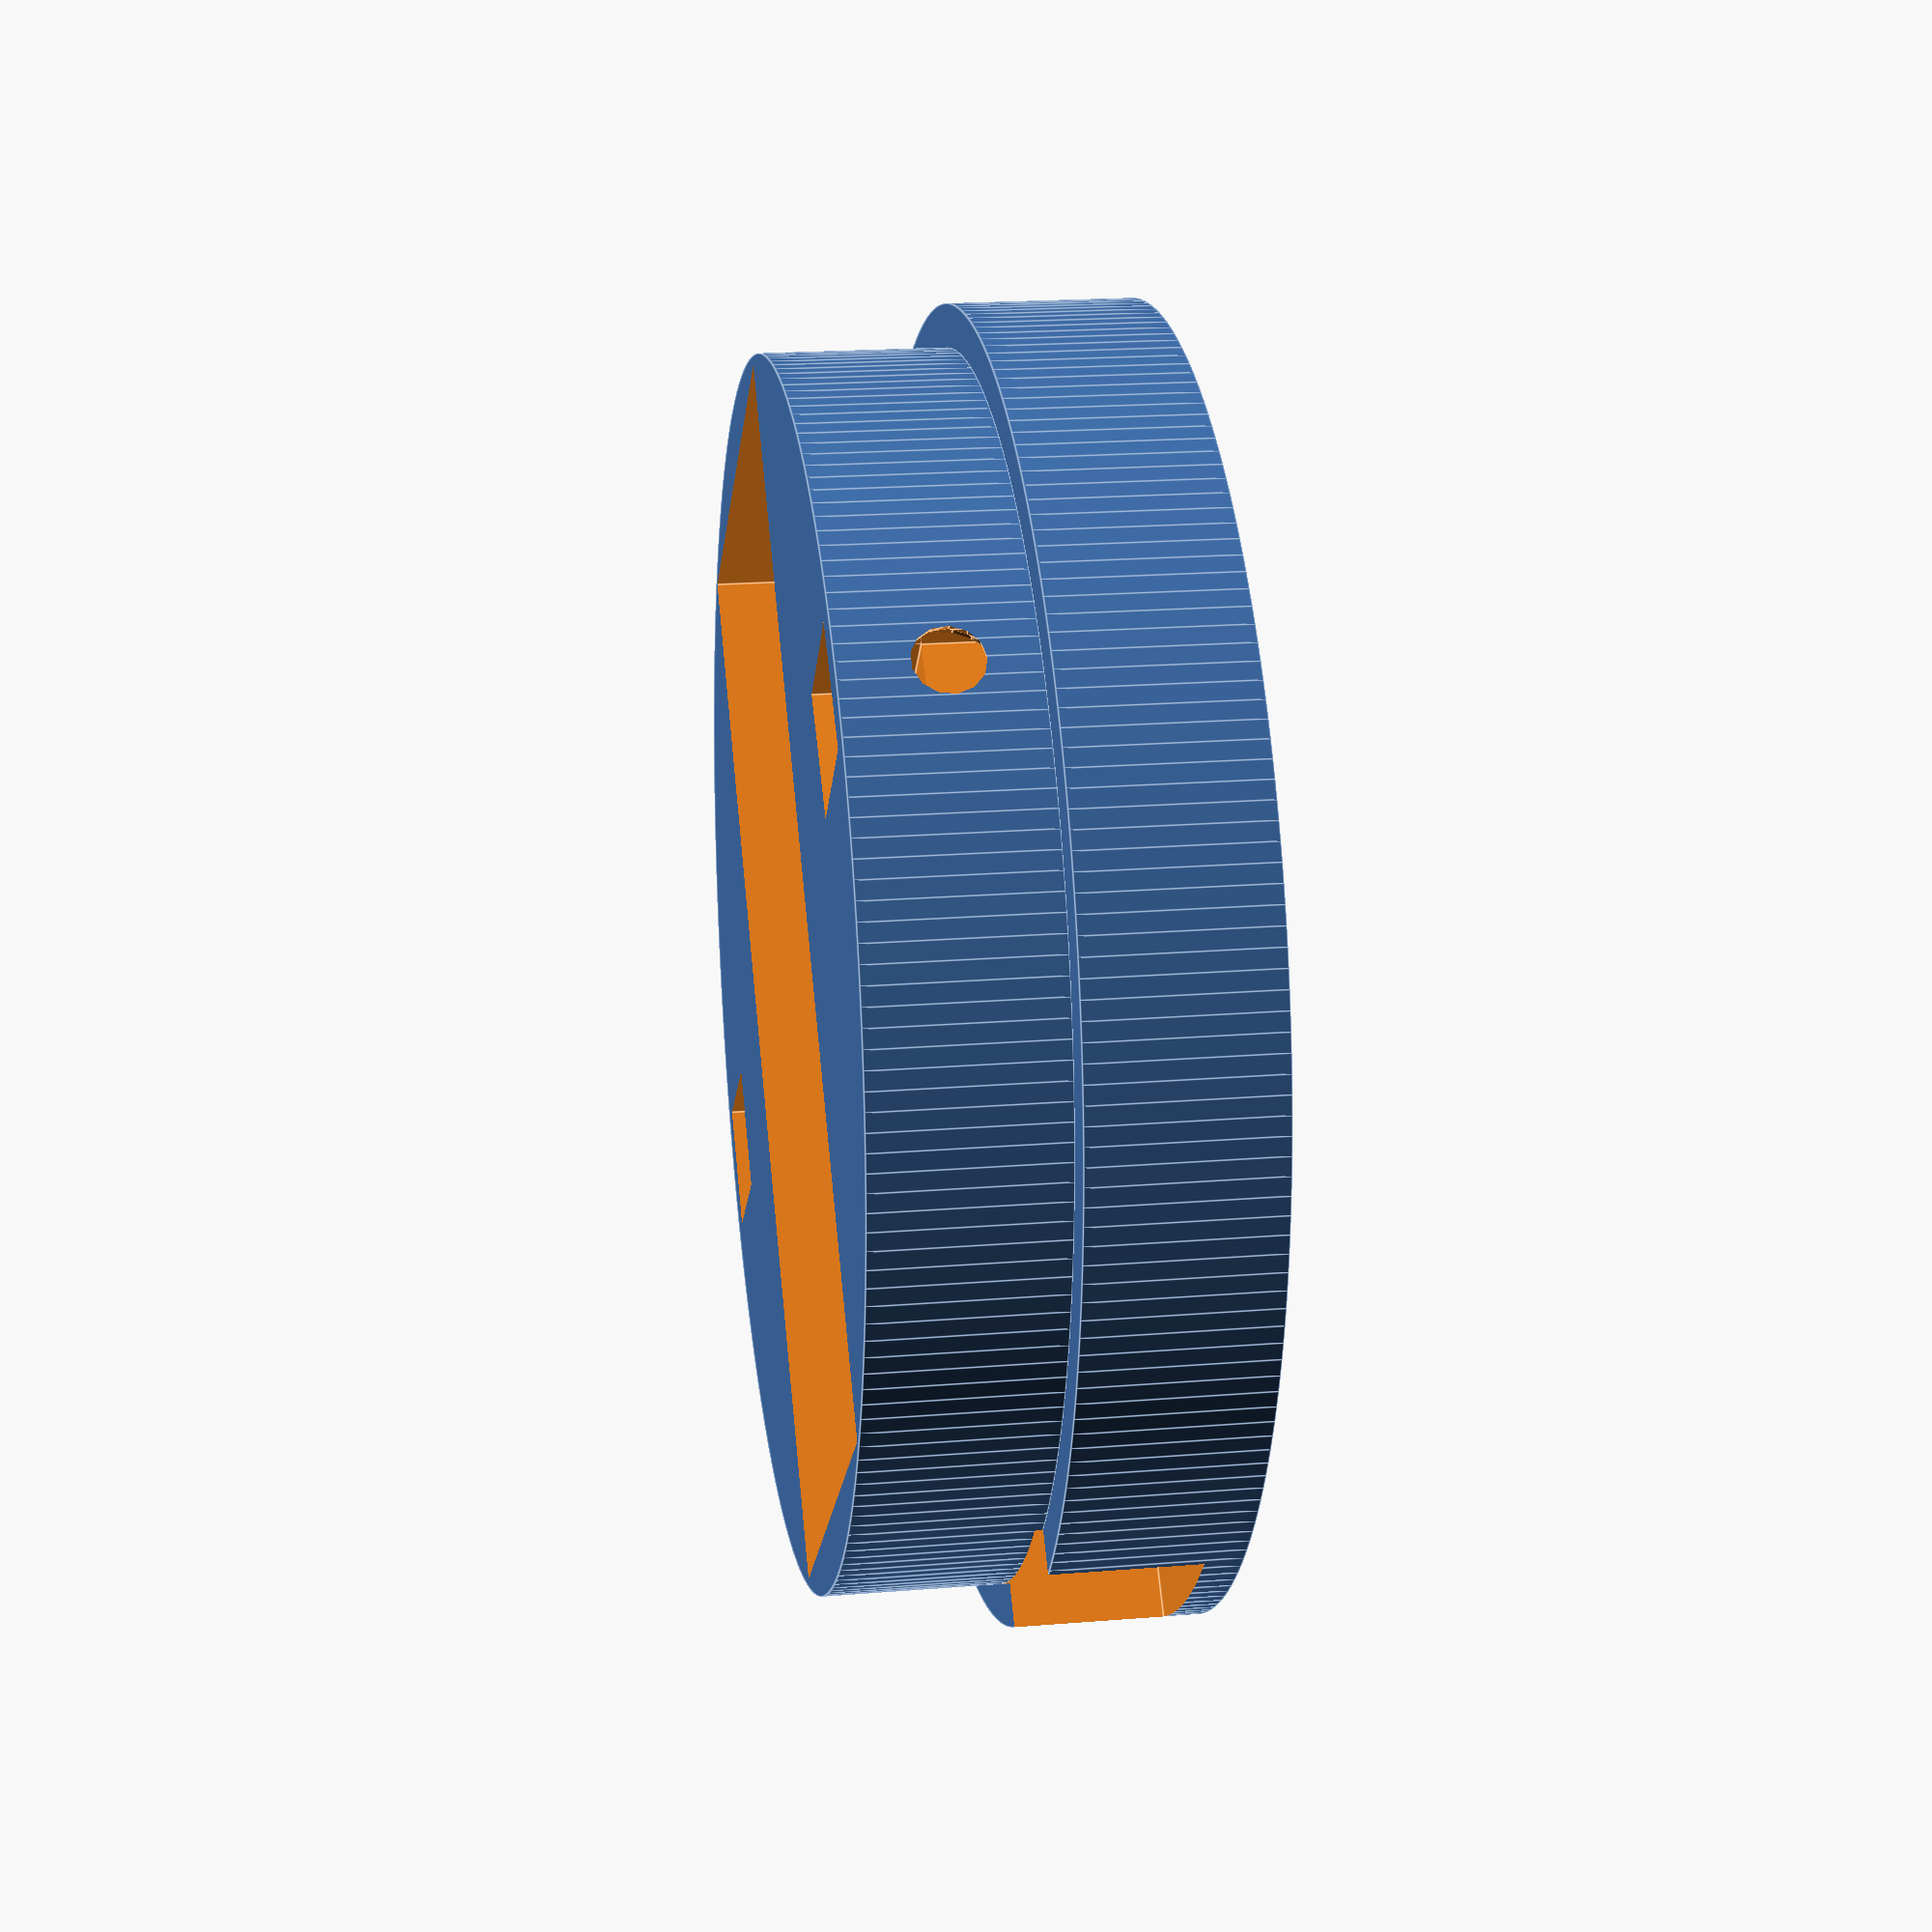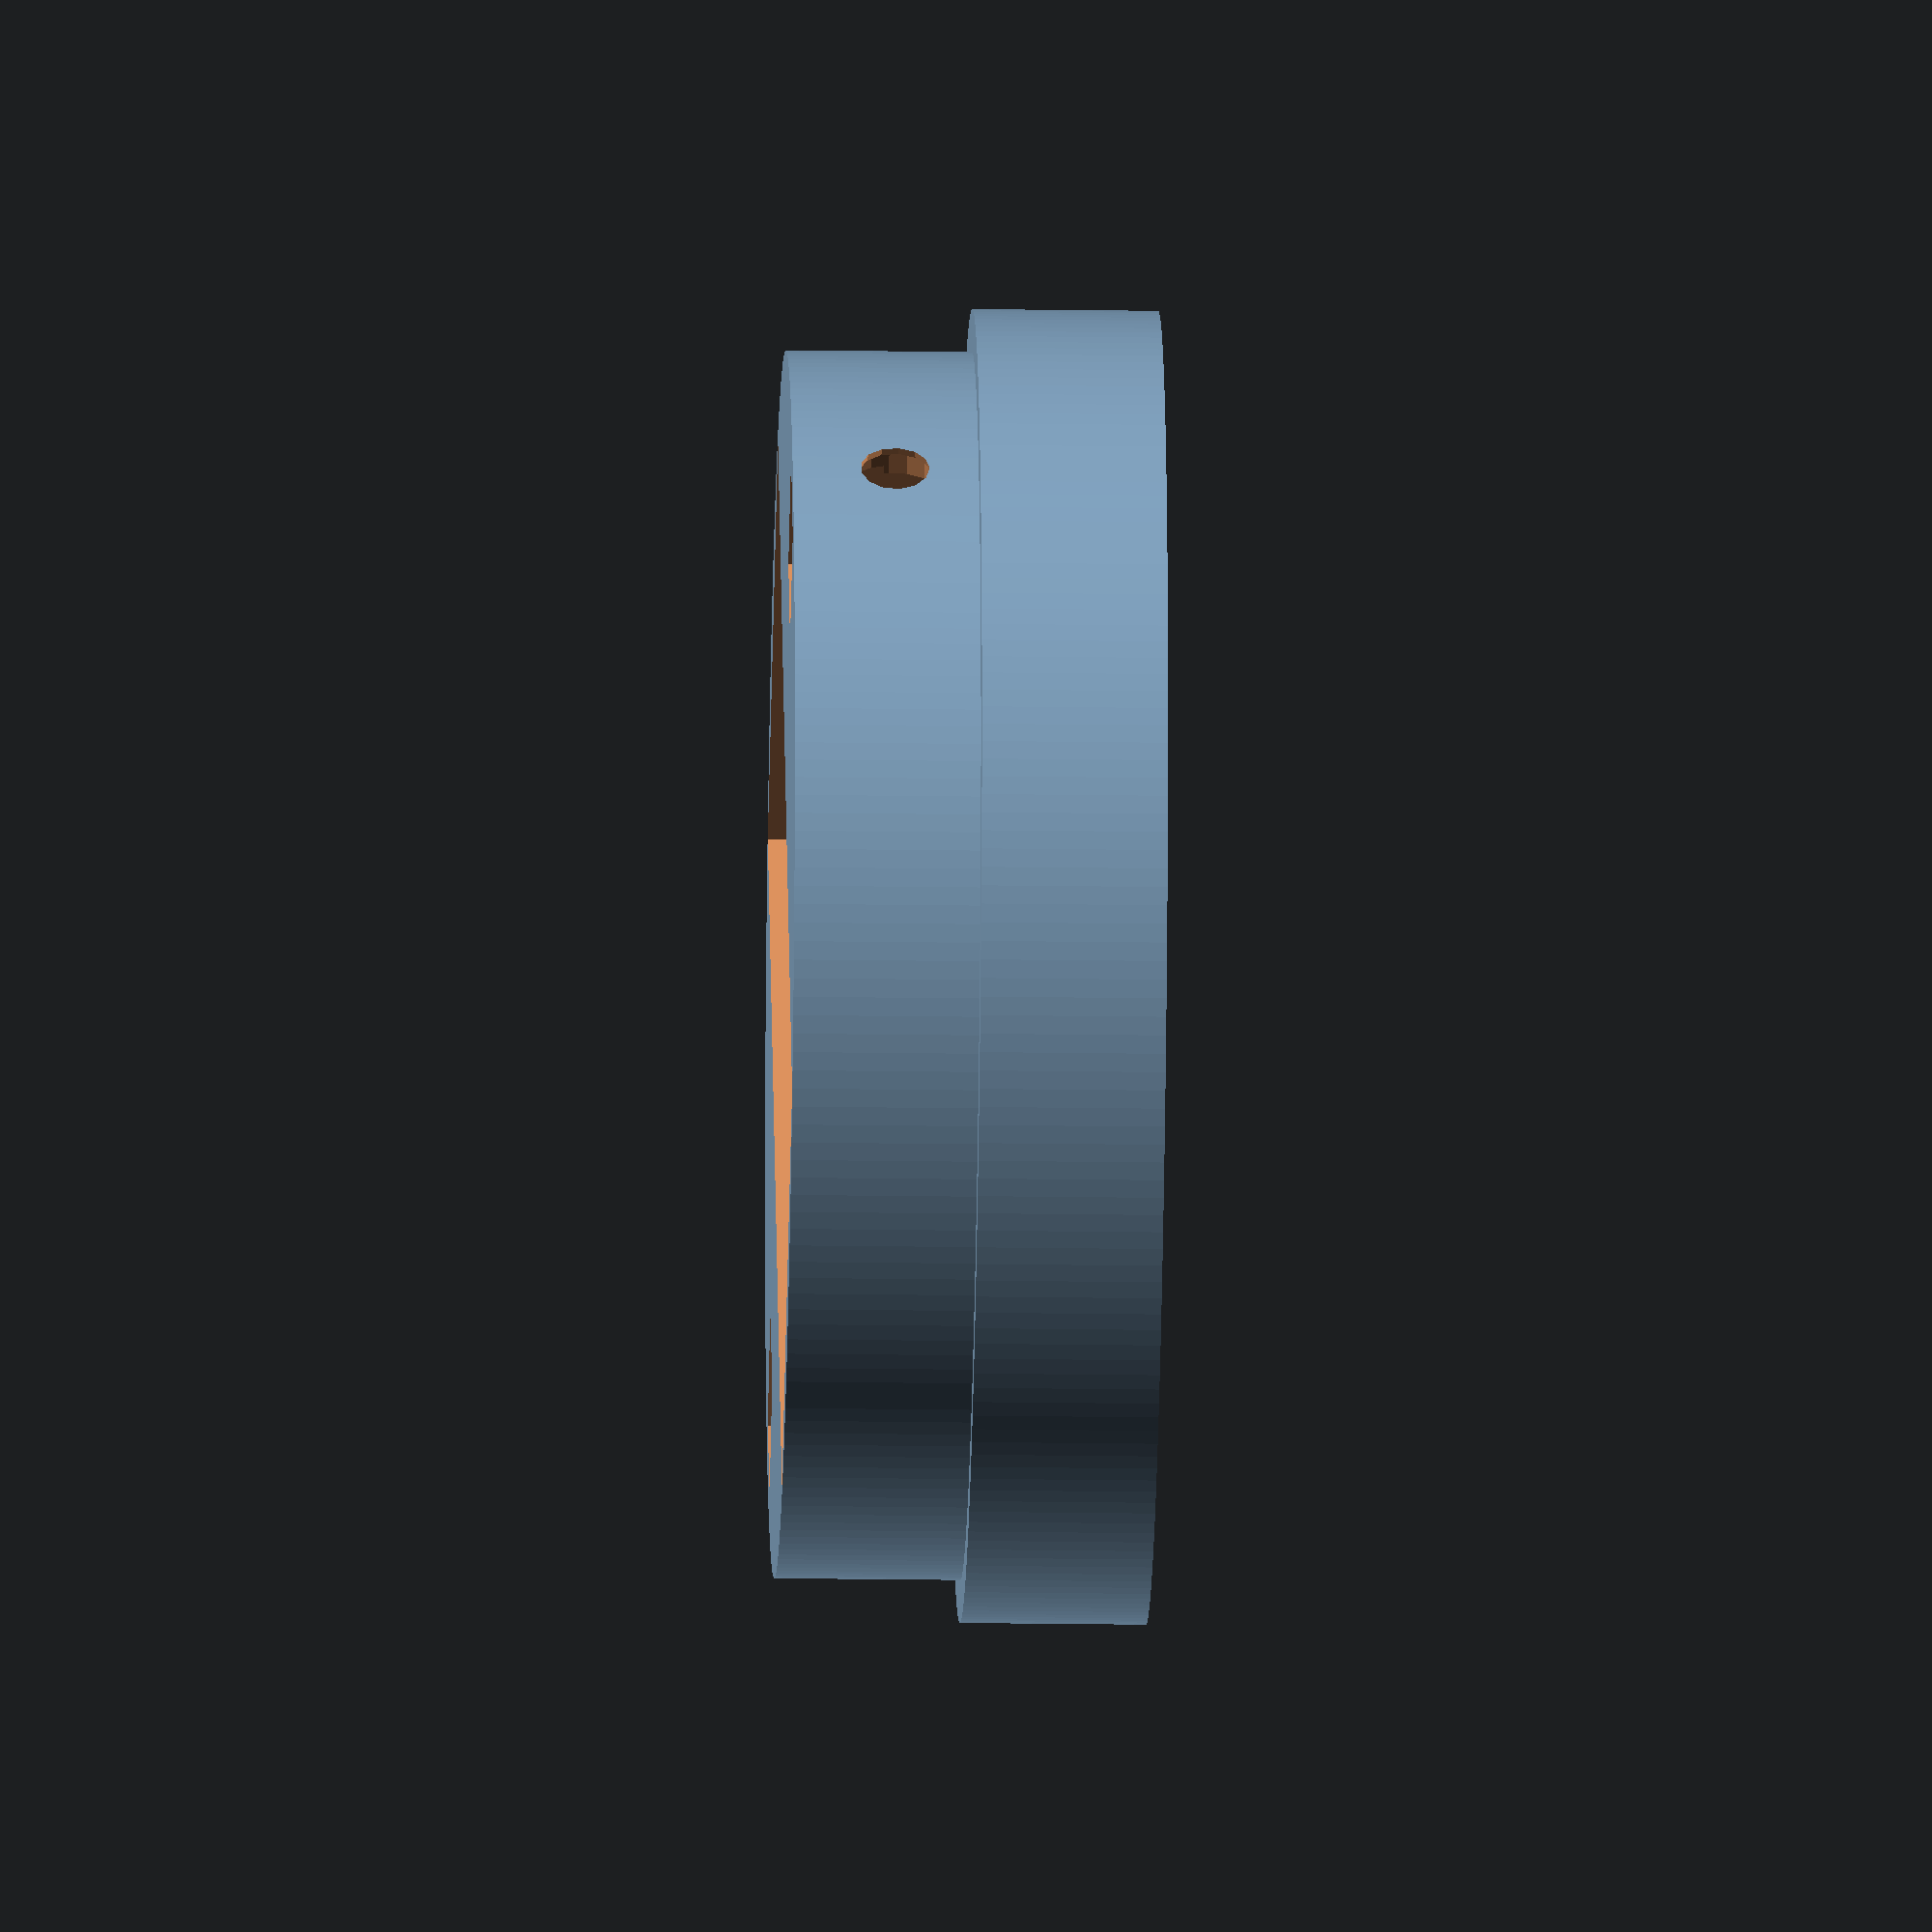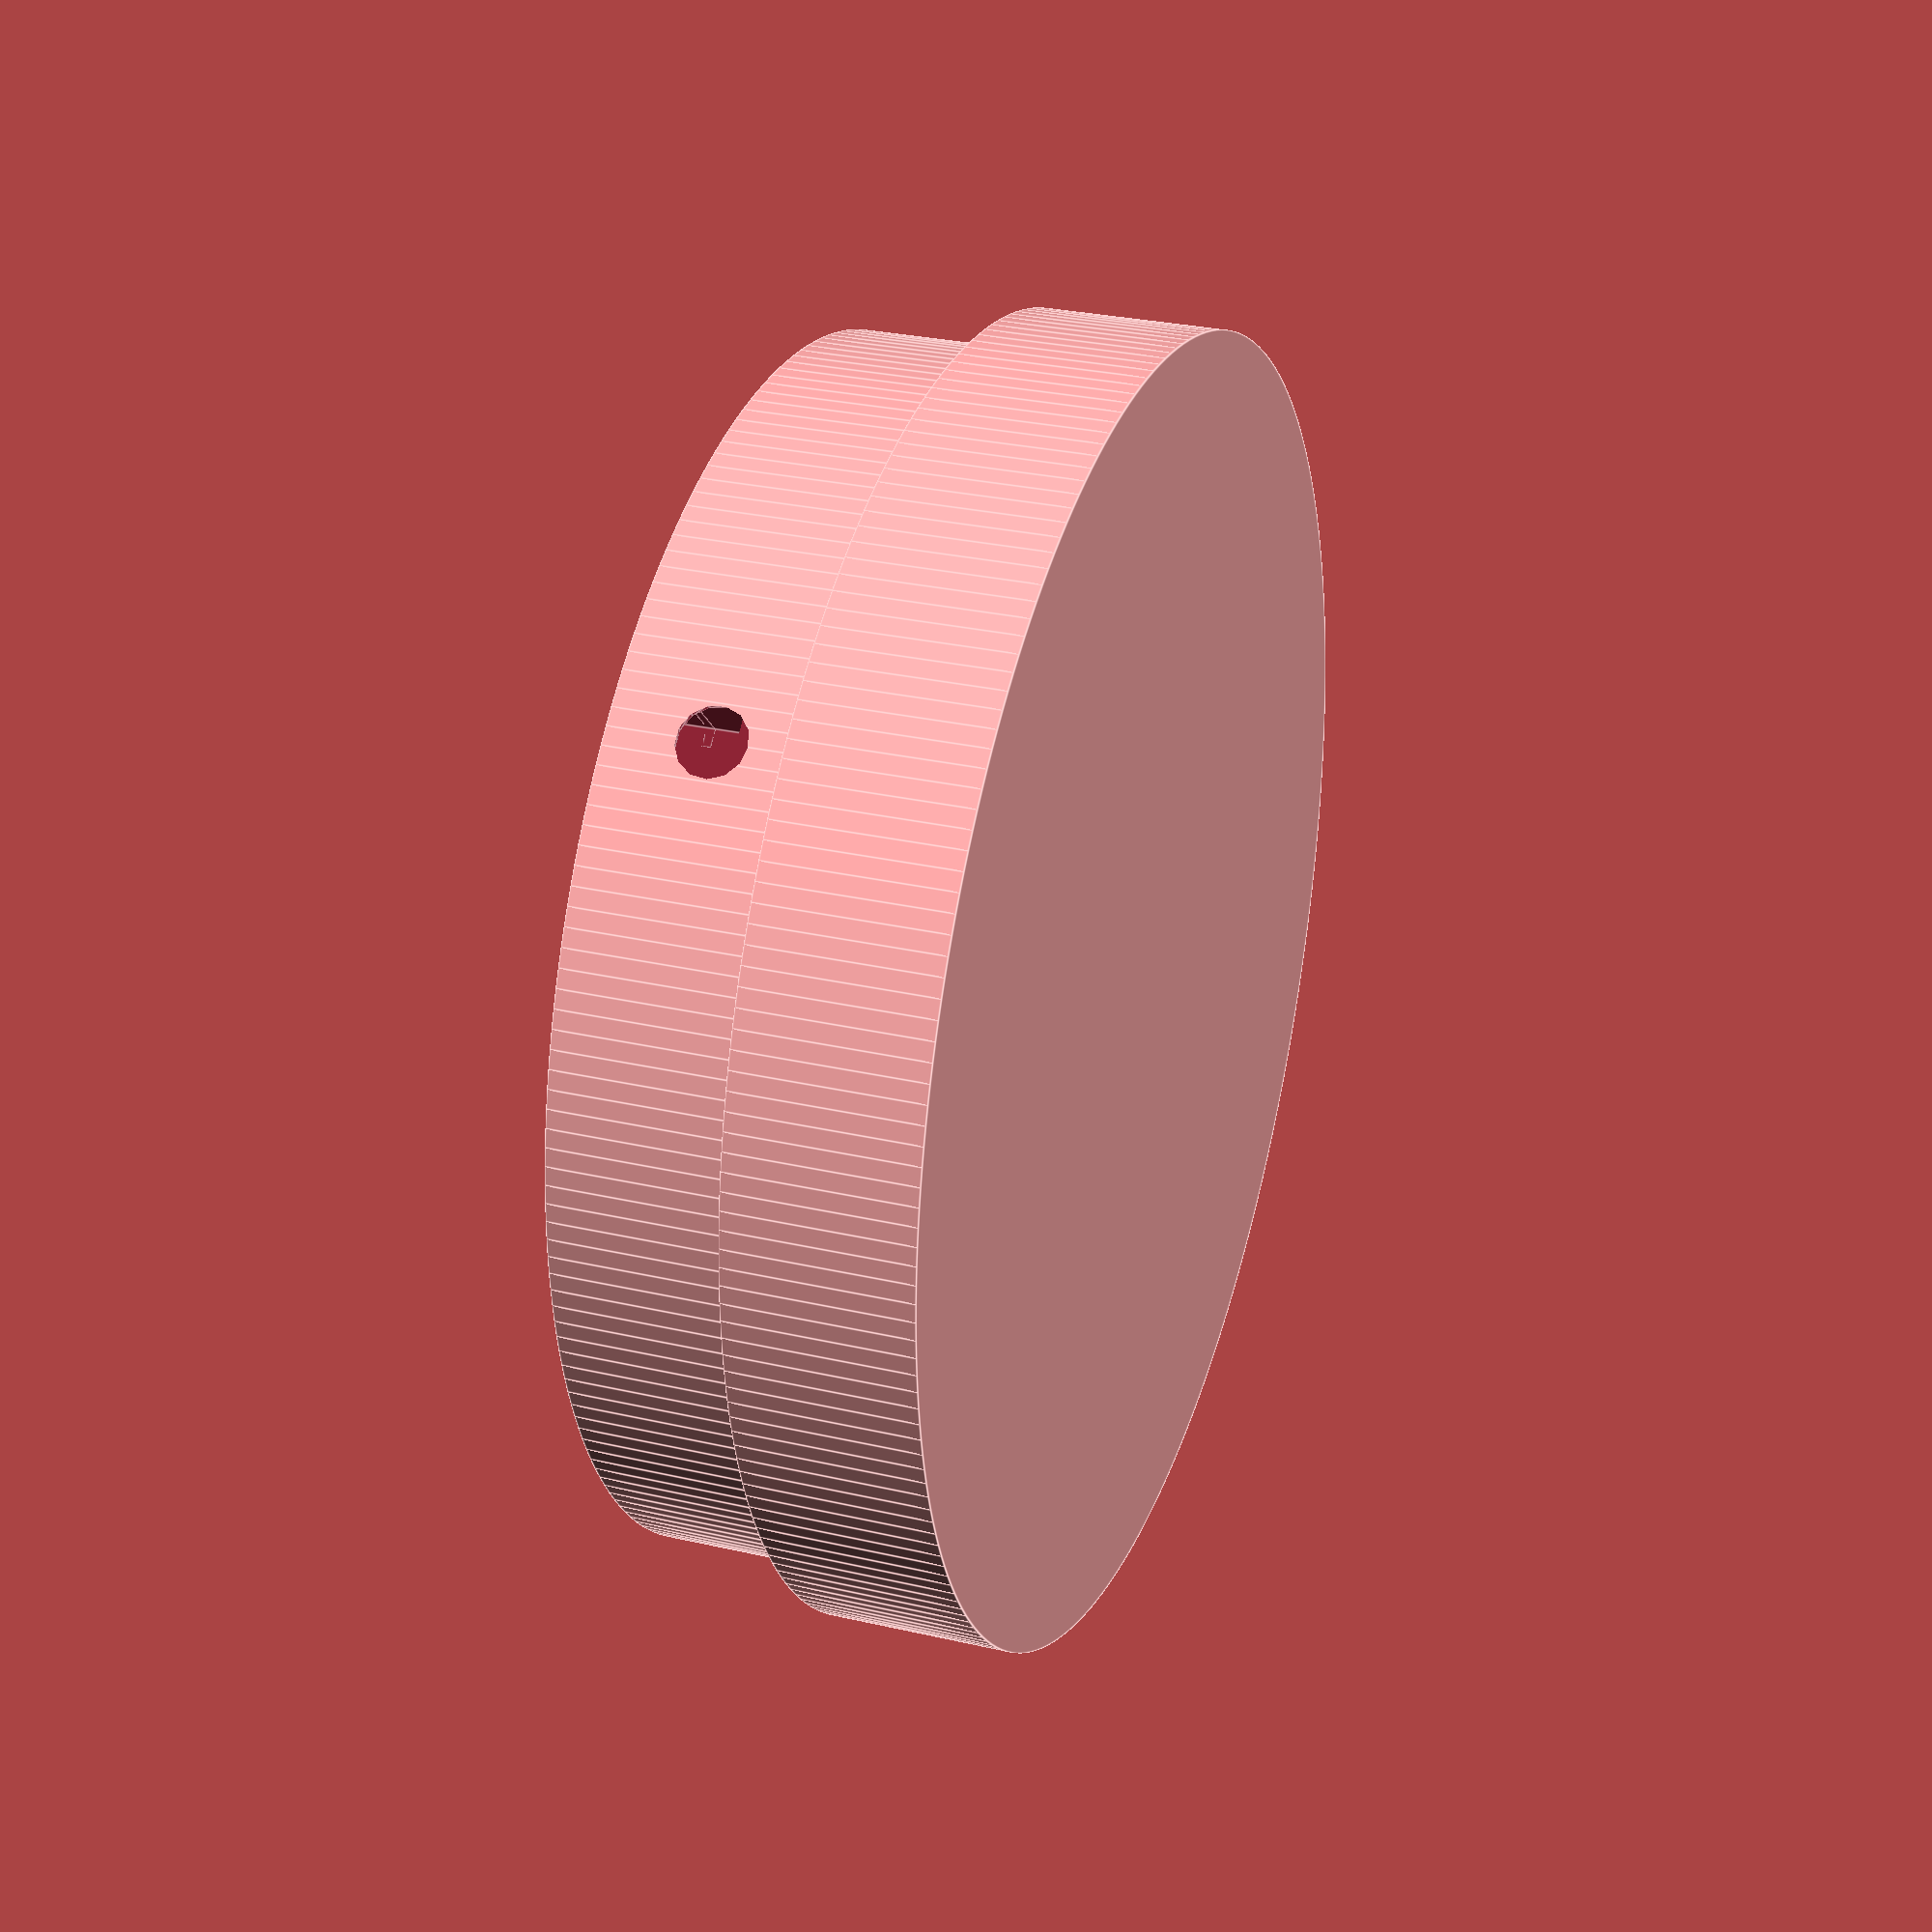
<openscad>

$fs=1;
$fa=1;
$fn=0;

// [width, length, depth]
feather = [23,51,8];
//featherCircuitDepth = 2;
featherMinSize = sqrt(pow(feather[0],2)+pow(feather[1],2));

// Add wing that will hold level shifter, cap, and resistors.
// Not too worried, looks like we'll have plenty of open space.
featherWing = [23, 51, 8]; // 8+?

// SparkFun ESP32 Thing
esp32Thing = [26, 59, 8];
esp32ThingMinSize = sqrt(pow(esp32Thing[0],2) + pow(esp32Thing[1],2));

/*
featherTFTWidth = 65.0;
featherTFTLength = 53;
featherTFTHight = 9.5;
featherTFTMinSize = sqrt(pow(featherTFTWidth,2)+pow(featherTFTLength,2));
*/
ring24_outter = 65.6;
ring24_inner = 52.3;
ring24_thick = 3.6;
ring16_outter = 44.5;
ring16_inner = 31.75;
ring16_thick = 3.6;
ring12_outter = 36.8;
ring12_inner = 23.3;
ring12_thick = 3.6;
ringJ_outter = 23;
ringJ_inner = 0;
ringJ_thick = 3.6;

knobThick=2;
//knobSize=featherMinSize + (knobThick*2);
//knobSize=featherTFTMinSize + (knobThick*2);
knobSize=max(ring24_outter+1, esp32ThingMinSize) + (knobThick*2);
echo(knobSize);
knobHeight=20;
knobGap=0.3;
knobLipWidth=1;
knobLipHeight=1;

bumpSize=3;

baseHeight=10;
baseBumps = 2;

usbMicroBPlug = [12.33,29.1,8.04];
baseBottomThickness = 2;
baseBottomHeight = 10;
circuitGap = 0.4;
circuitGapV = [circuitGap,circuitGap,circuitGap];


useBallSwitch = true;

//rings
module ring(o,i,h) {
	difference(){
			cylinder(h=h, d=o);
		translate([0,0,-0.1])
			cylinder(h=h+0.2, d=i);
	}
}

module ring_support_spoke(width=10, depth=2) {
	difference() {
		translate([-ring24_outter/2,-(width/2),0])
			cube([ring24_outter, width, depth]);
		translate([0,0,-0.1])
			ring(ring24_outter+3, ring24_outter, ring24_thick);
	}
	// edges to hold outer most ring
	difference() {
		translate([-(ring24_outter-1)/2,-(width/2),depth])
			cube([(ring24_outter-1), width, depth]);
		translate([0,0,depth-0.1]) {
			ring(ring24_outter, ring24_inner, ring24_thick);
		}
	// Raised edge to hold 16 ring and support 12 ring
		translate([0,0,depth-0.1])
			ring(ring16_outter, ring16_inner, ring16_thick);

		// Sink into it for the Jewel in center.
		translate([0,0,depth-0.1])
			ring(ringJ_outter, ringJ_inner, ringJ_thick);
	}
}
translate([0,0,knobHeight - ring24_thick - knobLipHeight - 2])
union() {
	ring_support_spoke();
	rotate([0,0,90]) ring_support_spoke();


	%translate([0,0,2]) {
		ring(ring24_outter, ring24_inner, ring24_thick);
		ring(ring16_outter, ring16_inner, ring16_thick);
		//translate([0,0,ring16_thick+1]) ring(ring12_outter, ring12_inner, ring12_thick);
		ring(ringJ_outter, ringJ_inner, ringJ_thick);
	}
}


// knob
union() {
	difference(){
		cylinder(h=knobHeight, r=knobSize/2);
		translate([0,0,-knobThick]) {
			cylinder(h=knobHeight+knobThick+1, r=(knobSize/2)-knobThick);
		}
		// Need to make a ring of divits.  So a ring of cylinders cut out.
		for(step=[0 : 4 : 360]) { // XXX How to calc step size so cylinders touch?
			rotate([0,0,step]) {
				translate([(knobSize/2)-(knobThick),0,(baseHeight/2)-(bumpSize/2)]) {
					cylinder(h=(bumpSize), r=(bumpSize/2), $fs=0.1);
				}
			}
		}
		// Only baseBumps divits need to be full height.
		for(step=[0 : (360/baseBumps) : 360]) {
			rotate([0,0,step]) {
				translate([(knobSize/2)-(knobThick),0,-0.1]) {
					cylinder(h=baseHeight/2, r=(bumpSize/2), $fs=0.1);
				}
			}
		}

		%for(step=[0 : (360/baseBumps) : 360]) {
			rotate([0,0,step]) {
				translate([(knobSize/2)-(knobThick)-knobGap,0,baseHeight/2]) {
					sphere(d=bumpSize);
				}
			}
		}
	}
	// Upper lip
	difference(){
		translate([0,0,knobHeight])
			cylinder(h=knobLipHeight, r=knobSize/2);
		translate([0,0,knobHeight-0.1])
			cylinder(h=knobLipHeight+0.2, r2=knobSize/2-knobLipWidth-knobThick, r1=knobSize/2-knobLipWidth);
	}
}

// base
module slice(r = 10, deg = 30) {
	degn = (deg % 360 > 0) ? deg % 360 : deg % 360 + 360;
	difference() {
		circle(r);
		if (degn > 180) intersection_for(a = [0, 180 - degn]) rotate(a) translate([-r, 0, 0]) square(r * 2);
		else union() for(a = [0, 180 - degn]) rotate(a) translate([-r, 0, 0]) square(r * 2);
	}
}
module curve_edge(r=10,h=5,deg=90,thick=1) {
	if ( version_num() < 20170208 ) {
		// curve_edge() is currently very cpu intensive.
		difference() {
			linear_extrude(height=h, center=false, convexity=10, twist=0, slices=20) {
				slice(r,deg);
			}
			translate([0,0,-0.5])
				rotate([0,0,0.5])
				linear_extrude(height=h+1, center=false, convexity=10, twist=0, slices=20) {
					slice(r-thick,deg+1);
				}
		}
	} else {
		// This is much faster.
		rotate_extrude(angle=-deg, convexity = 10) {
			translate([r-thick,0,0])
				square([thick, h]);
		}
	}
}

module ballSwitch() {
	union() {
	//%cube([7.2, 7.2, 10.5]);
	translate([0.5,0,4.5]) {
		translate([3.5,3.5,1.9]) {
			cylinder(r=3,h=2.1);
			translate([0,0,2])
				sphere(r=2);
		}
		cube([7,7,2]);
	}
	// pins
	cube([0.5,1,4.5]);
	translate([0,6,0]) cube([0.5,1,4.5]);
	translate([7.5,0,0]) cube([0.5,1,4.5]);
	translate([7.5,6,0]) cube([0.5,1,4.5]);
	}
}

!union() {
	difference() {
		union() {
			cylinder(h=baseHeight, r=(knobSize/2)-(knobThick)-knobGap);

			// Add the bumps for clicking
			if (useBallSwitch) {
			} else {
				for(step=[0 : (360/baseBumps) : 360]) {
					rotate([0,0,step]) {
						translate([(knobSize/2)-(knobThick)-knobGap,0,baseHeight/2]) {
							sphere(d=bumpSize, $fs=0.1);
						}
					}
				}
			}

			// Bottom Base.
			translate([0,0,-baseBottomHeight]) {
				cylinder(h=baseBottomHeight,r=knobSize/2);
			}
		}

		if (useBallSwitch) {
			// TODO: Don't forget that they need to be inserted somehow!
			// FIXME: One needs to be on the ridge of a divit while the other is inside.
			//for(step=[0 : (360/baseBumps) : 360]) {
			for(step=[0, 185]) { // What is the right degree? How to math it?
				rotate([0,0,step]) {
					translate([(knobSize/2)-(knobThick)-knobGap-9,-3.5,baseHeight/2+3.5]) {
						rotate([0,90,0]) ballSwitch();
					}
					translate([(knobSize/2)-(knobThick)-knobGap-9,-3.5,baseHeight/2]) {
						cube([7,7,10]);
					}
				}
			}
		} else {
			// Cutout for spring tabs.
			for(step=[10 : (360/baseBumps) : 370]) {
				rotate([0,0,step]) {
					translate([(knobSize/2)-knobThick-knobGap-2,0,0]) {
						cube([2,1,baseHeight+1]);
					}
					curve_edge(r=knobSize/2-knobThick-knobGap-1, h=baseHeight+1, deg=45);
					translate([0,0,-0.5])
						curve_edge(r=knobSize/2-knobThick-knobGap+0.1, h=1.5, deg=45, thick=2.1);
				}
			}
		}

		// Cutout for circuits.
		translate([-(esp32Thing[0]+circuitGap)/2, -(esp32Thing[1]+circuitGap)/2, -baseBottomHeight+baseBottomThickness])
			resize([0,0,baseBottomHeight+baseHeight])
				cube(esp32Thing+circuitGapV);

		//translate([-(feather[0]+0.4)/2, -(feather[1]+0.4)/2, -baseBottomHeight+baseBottomThickness])
			//cube([feather[0]+0.4, feather[1]+0.4, baseHeight+baseBottomHeight]);
		// TODO: cut out for USB port.
		translate([-(10)/2, (feather[1]+0.4)/2-1, -baseBottomHeight+baseBottomThickness])
				cube(usbMicroBPlug+circuitGapV);
	}
}



// vim: set ai sw=2 ts=2 :

</openscad>
<views>
elev=161.3 azim=319.8 roll=99.0 proj=p view=edges
elev=202.5 azim=148.4 roll=91.4 proj=o view=wireframe
elev=152.3 azim=135.8 roll=70.5 proj=p view=edges
</views>
